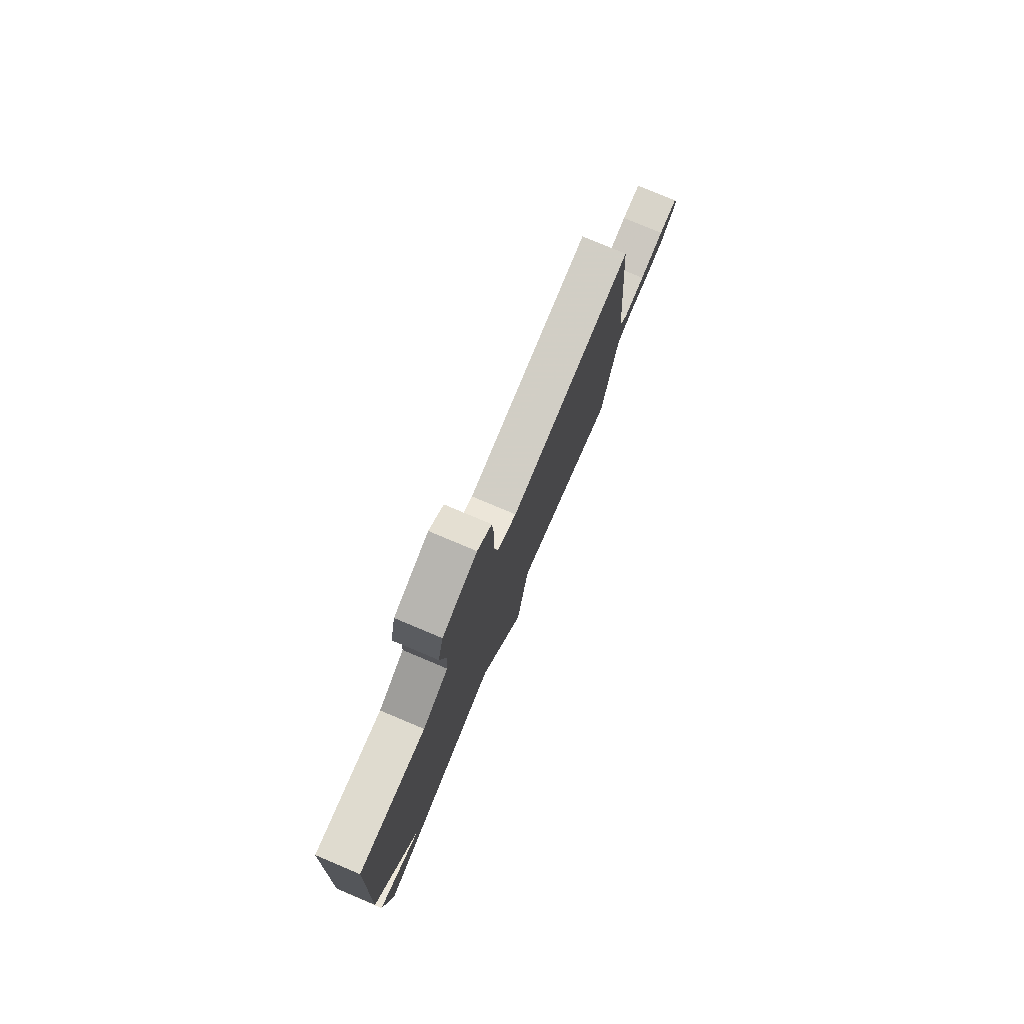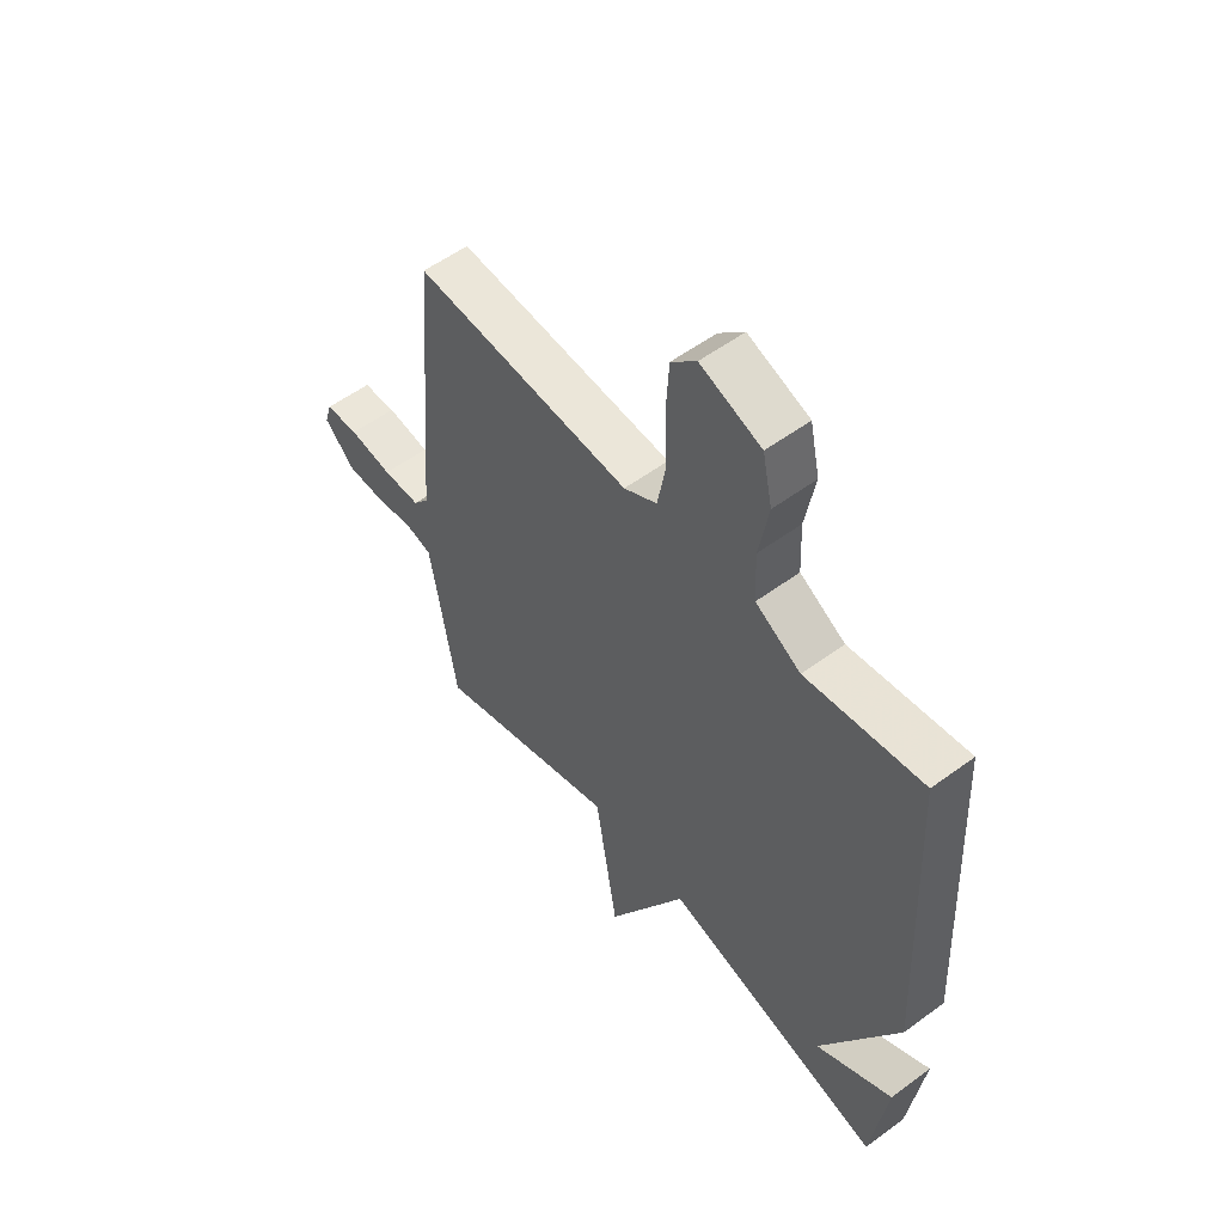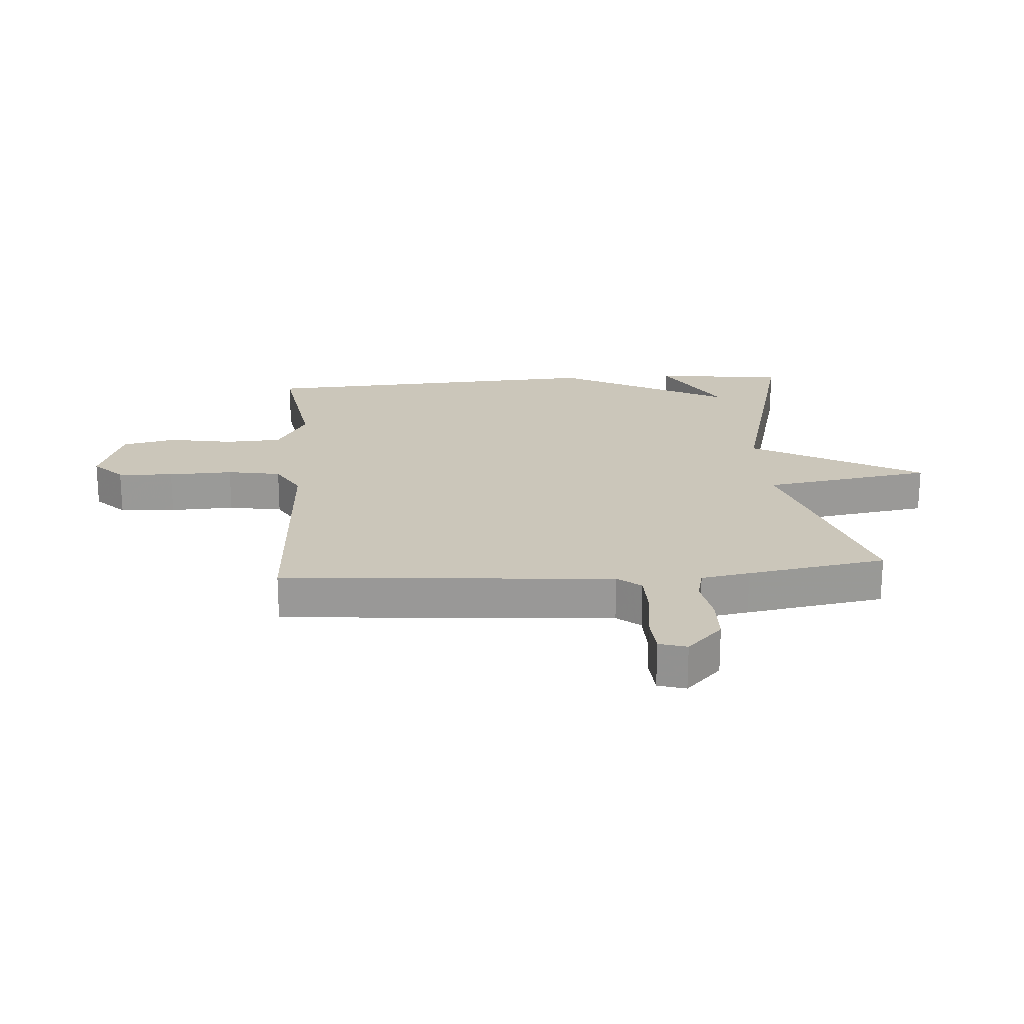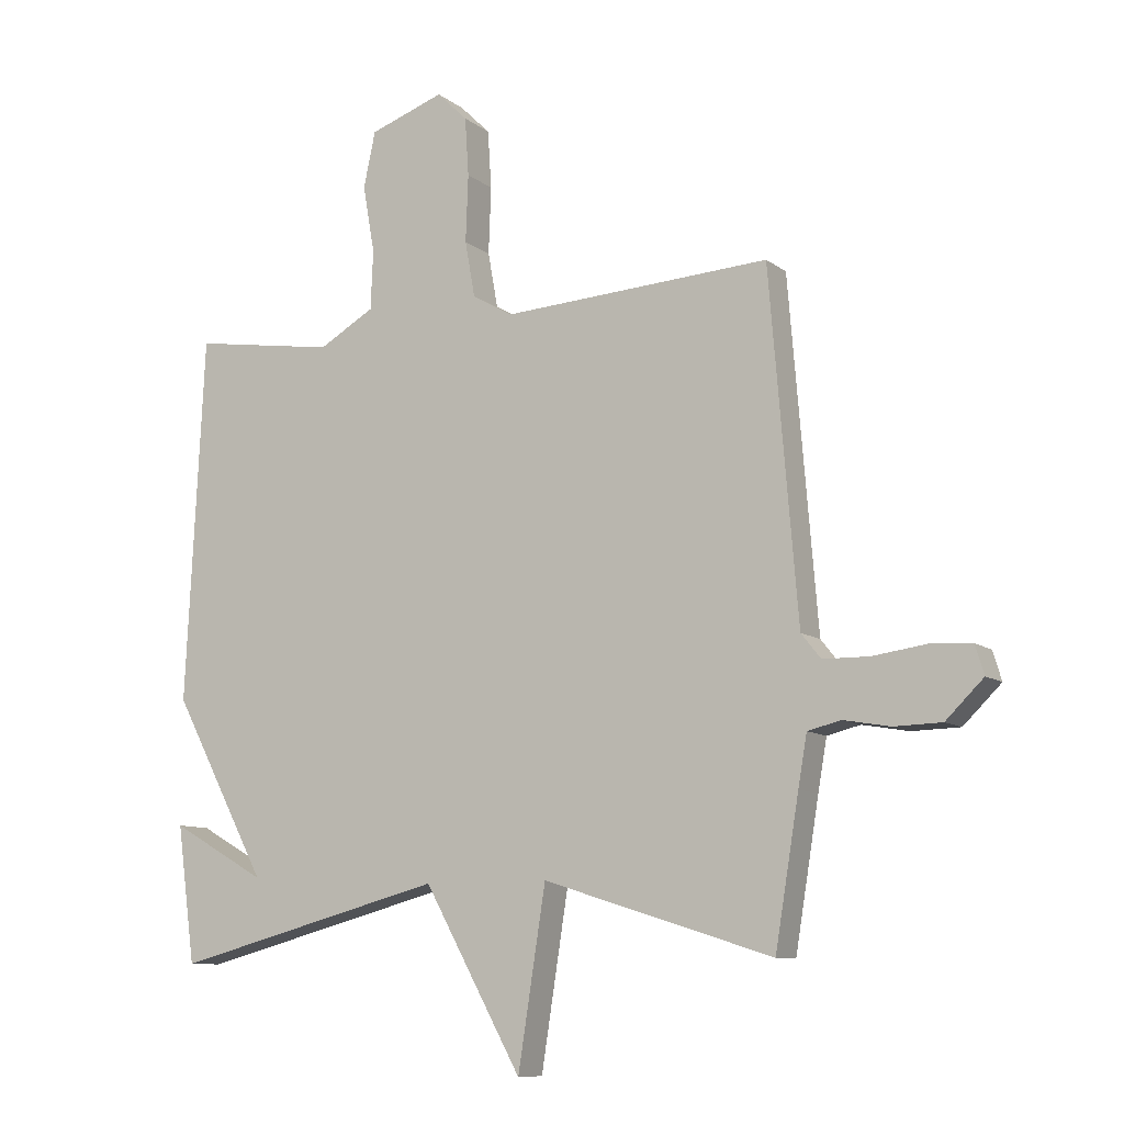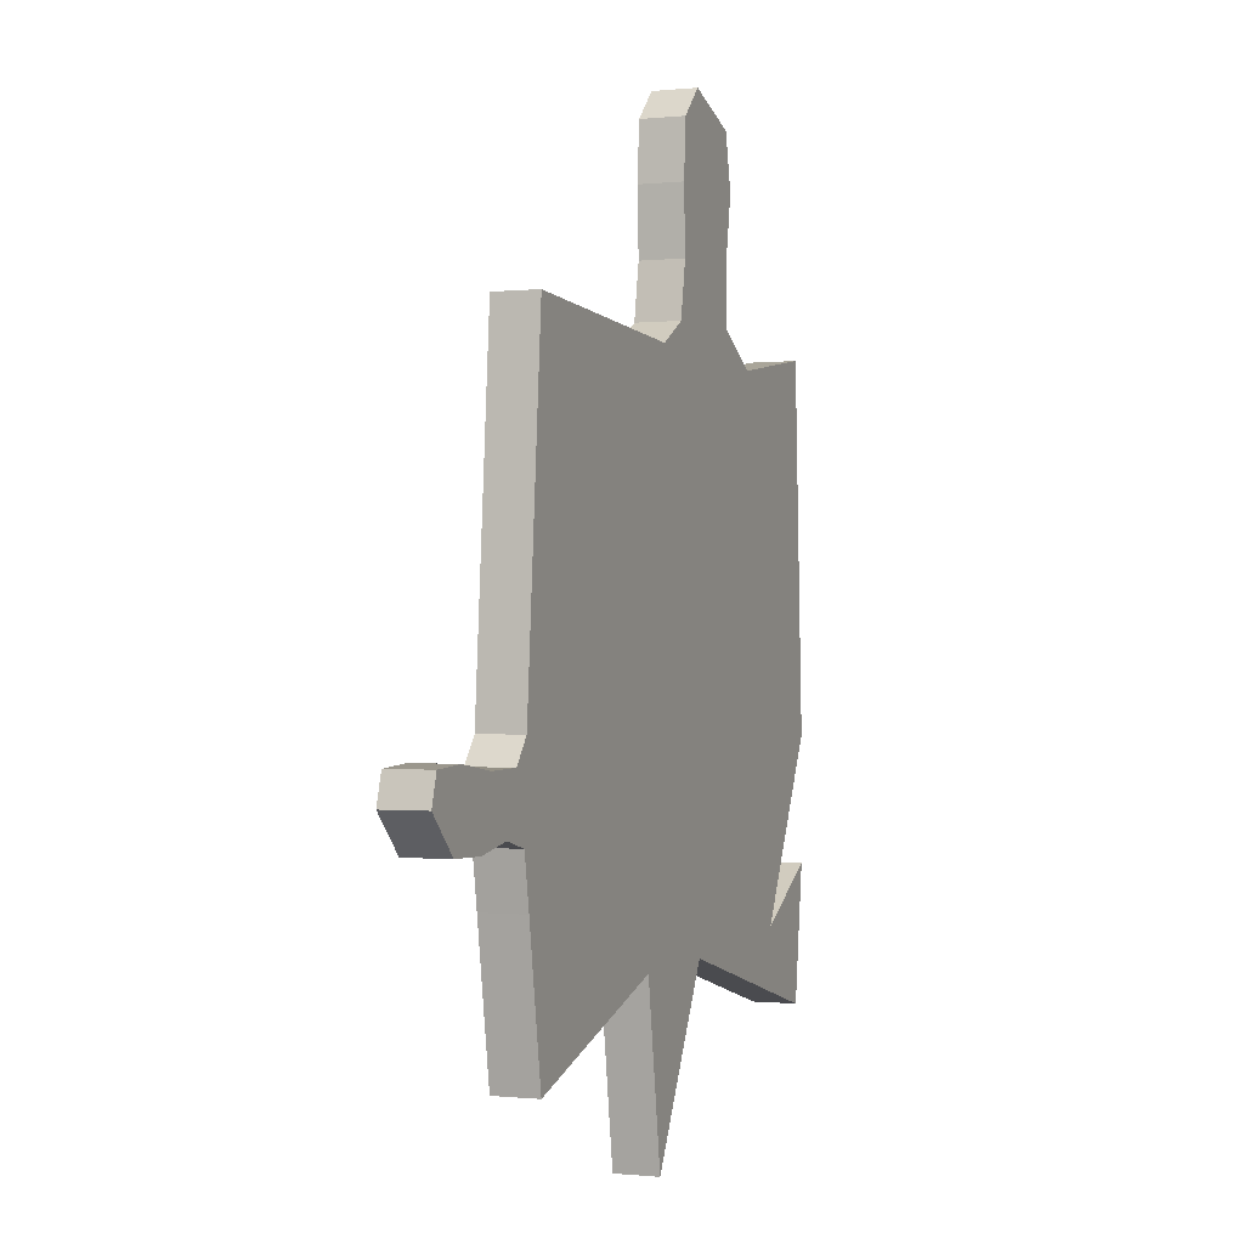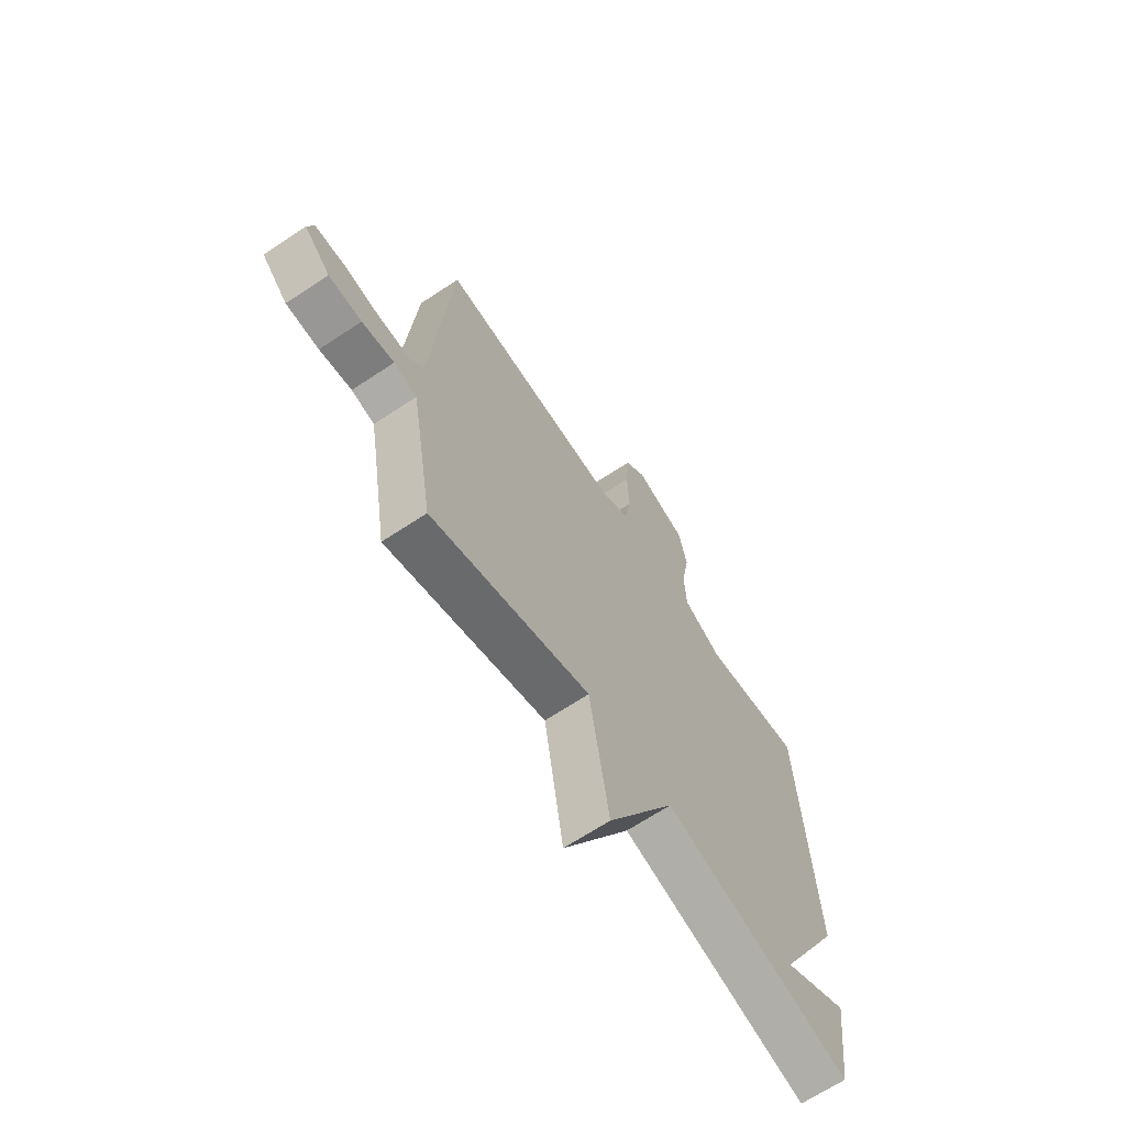
<metadata>
{"format":"obj","ext":"obj","renderer":"f3d","projection":"perspective","resolution":1024,"background":"white","views":[{"elev":79.0,"azim":-67.2,"up":"+Z"},{"elev":55.4,"azim":-127.8,"up":"+Z"},{"elev":21.2,"azim":85.7,"up":"+Y"},{"elev":-9.7,"azim":28.9,"up":"+Z"},{"elev":-0.3,"azim":111.7,"up":"+Z"},{"elev":-67.1,"azim":123.6,"up":"+Z"}]}
</metadata>
<code>
v -0.5 0.07 -0.5
v -0.529 0.07 -0.283
v -0.378 0.07 -0.369
v -0.529 0.07 -0.083
v -0.5 0.07 0.5
v -0.271 0.07 0.465
v -0.182 0.07 0.516
v -0.178 0.07 0.61
v -0.197 0.07 0.717
v -0.178 0.07 0.806
v -0.059 0.07 0.848
v -0.01 0.07 0.8
v -0.004 0.07 0.707
v -0.008 0.07 0.6
v 0.008 0.07 0.511
v 0.073 0.07 0.474
v 0.5 0.07 0.5
v 0.545 0.07 -0.049
v 0.576 0.07 -0.088
v 0.65 0.07 -0.089
v 0.735 0.07 -0.077
v 0.801 0.07 -0.081
v 0.815 0.07 -0.127
v 0.755 0.07 -0.186
v 0.679 0.07 -0.188
v 0.605 0.07 -0.175
v 0.552 0.07 -0.188
v 0.538 0.07 -0.269
v 0.5 0.07 -0.5
v 0.134 0.07 -0.385
v 0.09 0.07 -0.667
v -0.066 0.07 -0.385
v -0.5 0 -0.5
v -0.529 0 -0.283
v -0.378 0 -0.369
v -0.529 0 -0.083
v -0.5 0 0.5
v -0.271 0 0.465
v -0.182 0 0.516
v -0.178 0 0.61
v -0.197 0 0.717
v -0.178 0 0.806
v -0.059 0 0.848
v -0.01 0 0.8
v -0.004 0 0.707
v -0.008 0 0.6
v 0.008 0 0.511
v 0.073 0 0.474
v 0.5 0 0.5
v 0.545 0 -0.049
v 0.576 0 -0.088
v 0.65 0 -0.089
v 0.735 0 -0.077
v 0.801 0 -0.081
v 0.815 0 -0.127
v 0.755 0 -0.186
v 0.679 0 -0.188
v 0.605 0 -0.175
v 0.552 0 -0.188
v 0.538 0 -0.269
v 0.5 0 -0.5
v 0.134 0 -0.385
v 0.09 0 -0.667
v -0.066 0 -0.385
f 30 31 32
f 28 29 30
f 27 28 30 32
f 24 25 26
f 23 24 26
f 22 23 26
f 21 22 26
f 20 21 26
f 19 20 26 27
f 27 32 1
f 19 27 1
f 18 19 1
f 12 13 14
f 11 12 14
f 10 11 14
f 9 10 14
f 8 9 14
f 7 8 14 15
f 6 7 15 16
f 3 4 5 6
f 1 2 3
f 17 18 1 3
f 16 17 3
f 3 6 16
f 64 63 62
f 62 61 60
f 64 62 60 59
f 58 57 56
f 58 56 55
f 58 55 54
f 58 54 53
f 58 53 52
f 59 58 52 51
f 33 64 59
f 33 59 51
f 33 51 50
f 46 45 44
f 46 44 43
f 46 43 42
f 46 42 41
f 46 41 40
f 47 46 40 39
f 48 47 39 38
f 38 37 36 35
f 35 34 33
f 35 33 50 49
f 35 49 48
f 48 38 35
f 1 33 34 2
f 2 34 35 3
f 3 35 36 4
f 4 36 37 5
f 5 37 38 6
f 6 38 39 7
f 7 39 40 8
f 8 40 41 9
f 9 41 42 10
f 10 42 43 11
f 11 43 44 12
f 12 44 45 13
f 13 45 46 14
f 14 46 47 15
f 15 47 48 16
f 16 48 49 17
f 17 49 50 18
f 18 50 51 19
f 19 51 52 20
f 20 52 53 21
f 21 53 54 22
f 22 54 55 23
f 23 55 56 24
f 24 56 57 25
f 25 57 58 26
f 26 58 59 27
f 27 59 60 28
f 28 60 61 29
f 29 61 62 30
f 30 62 63 31
f 31 63 64 32
f 32 64 33 1

</code>
